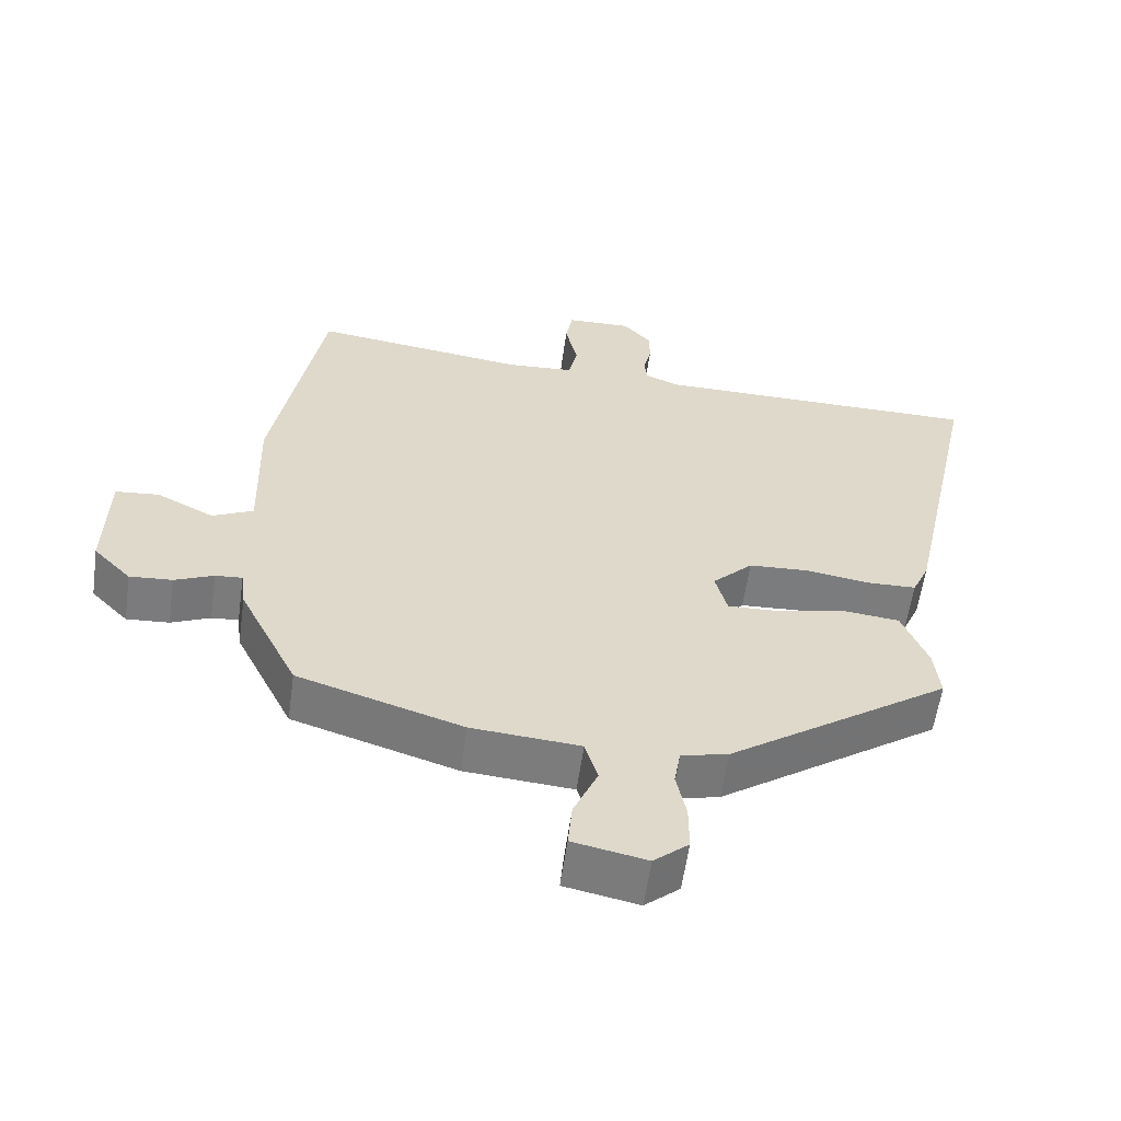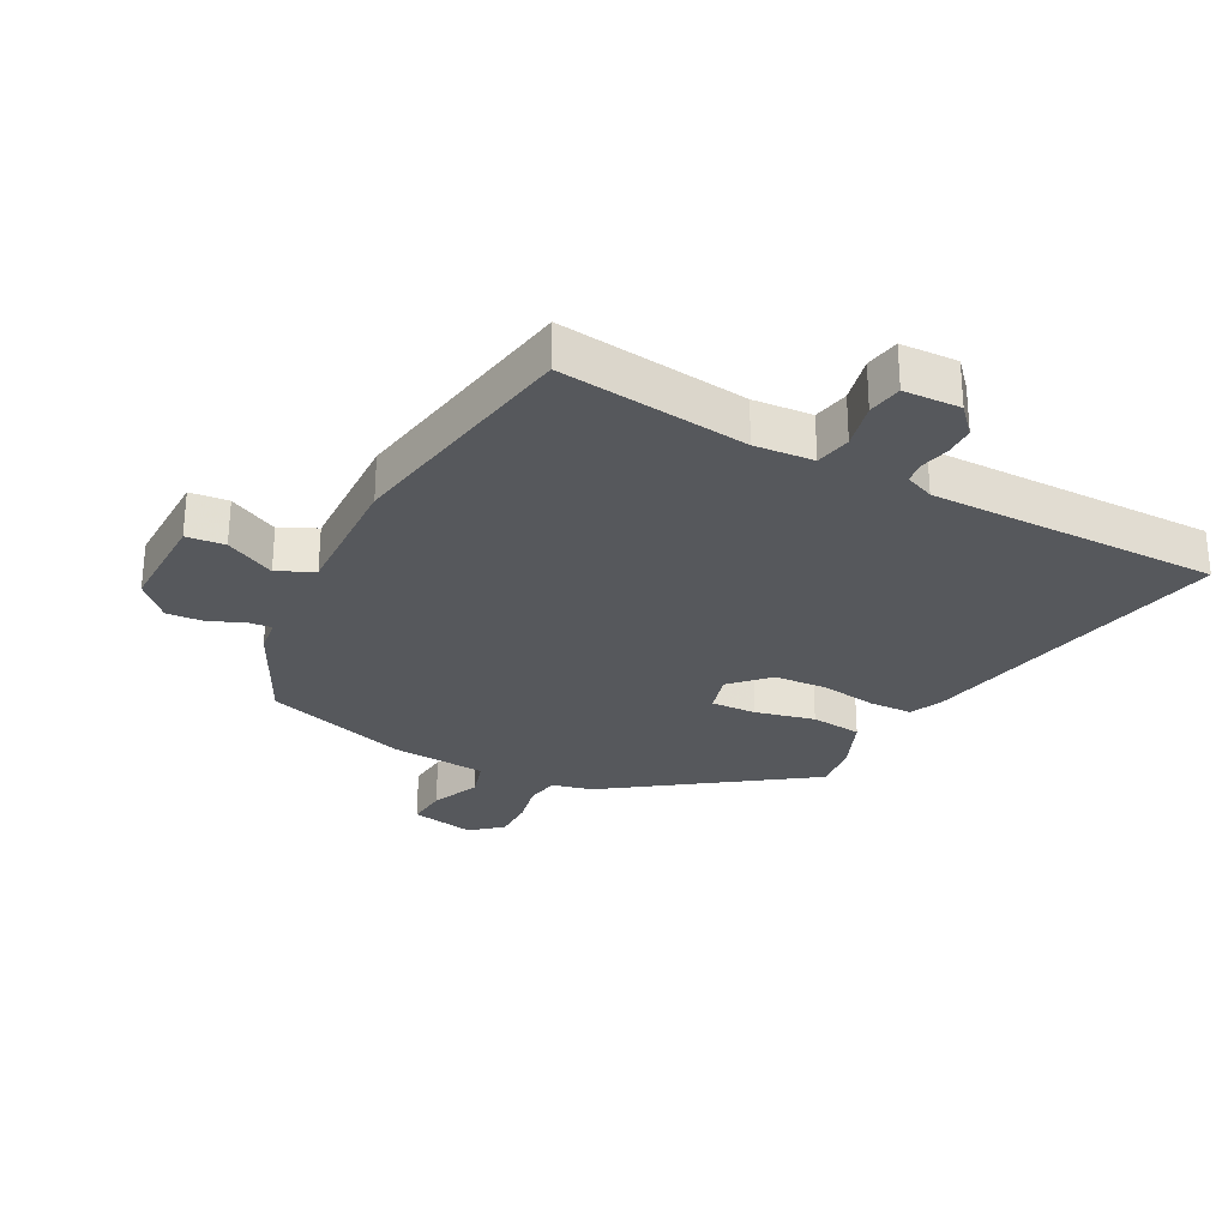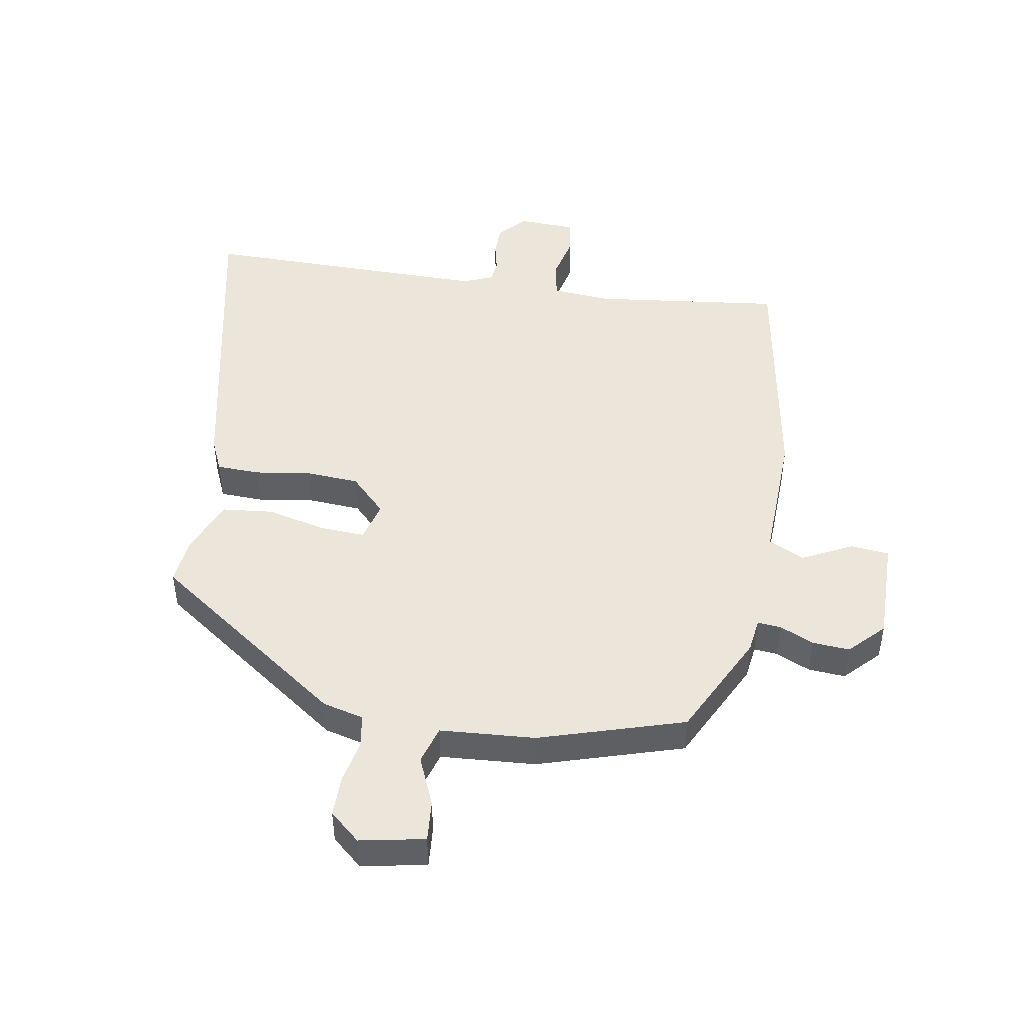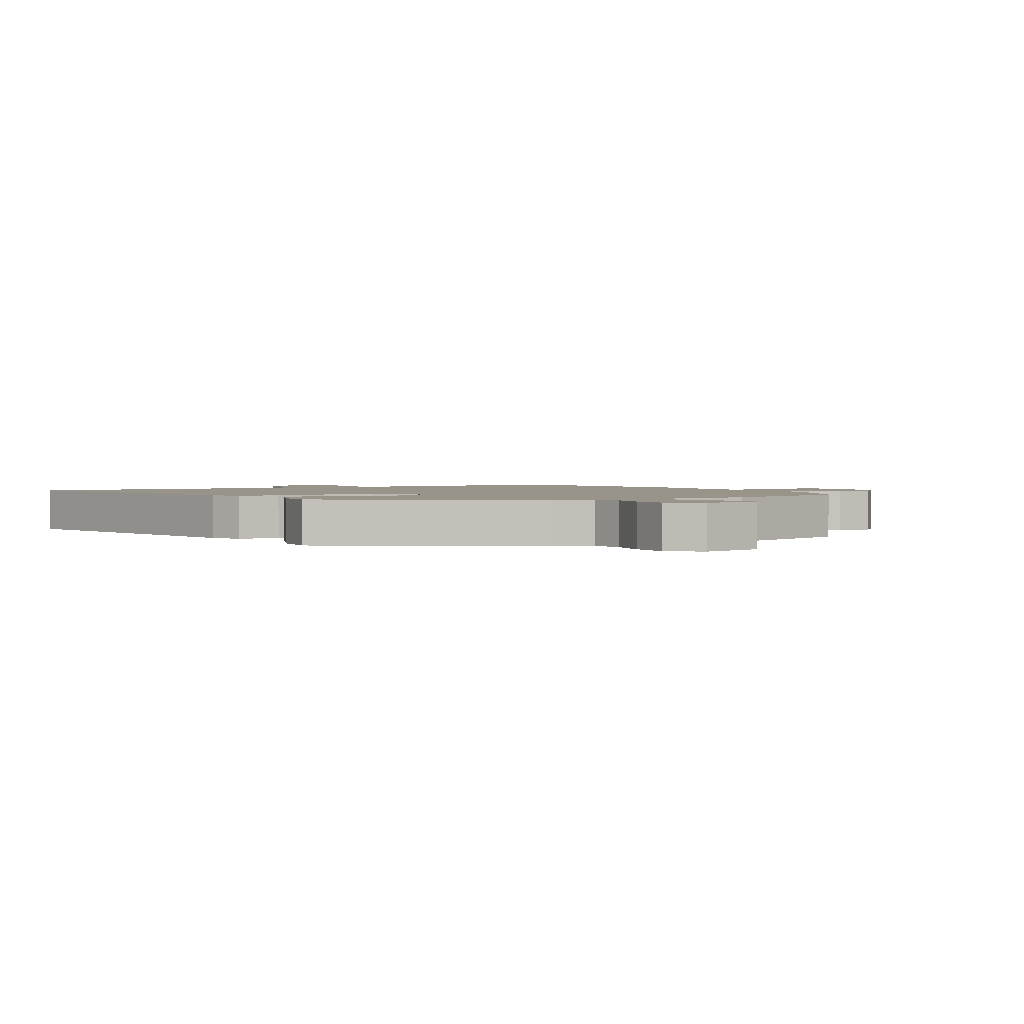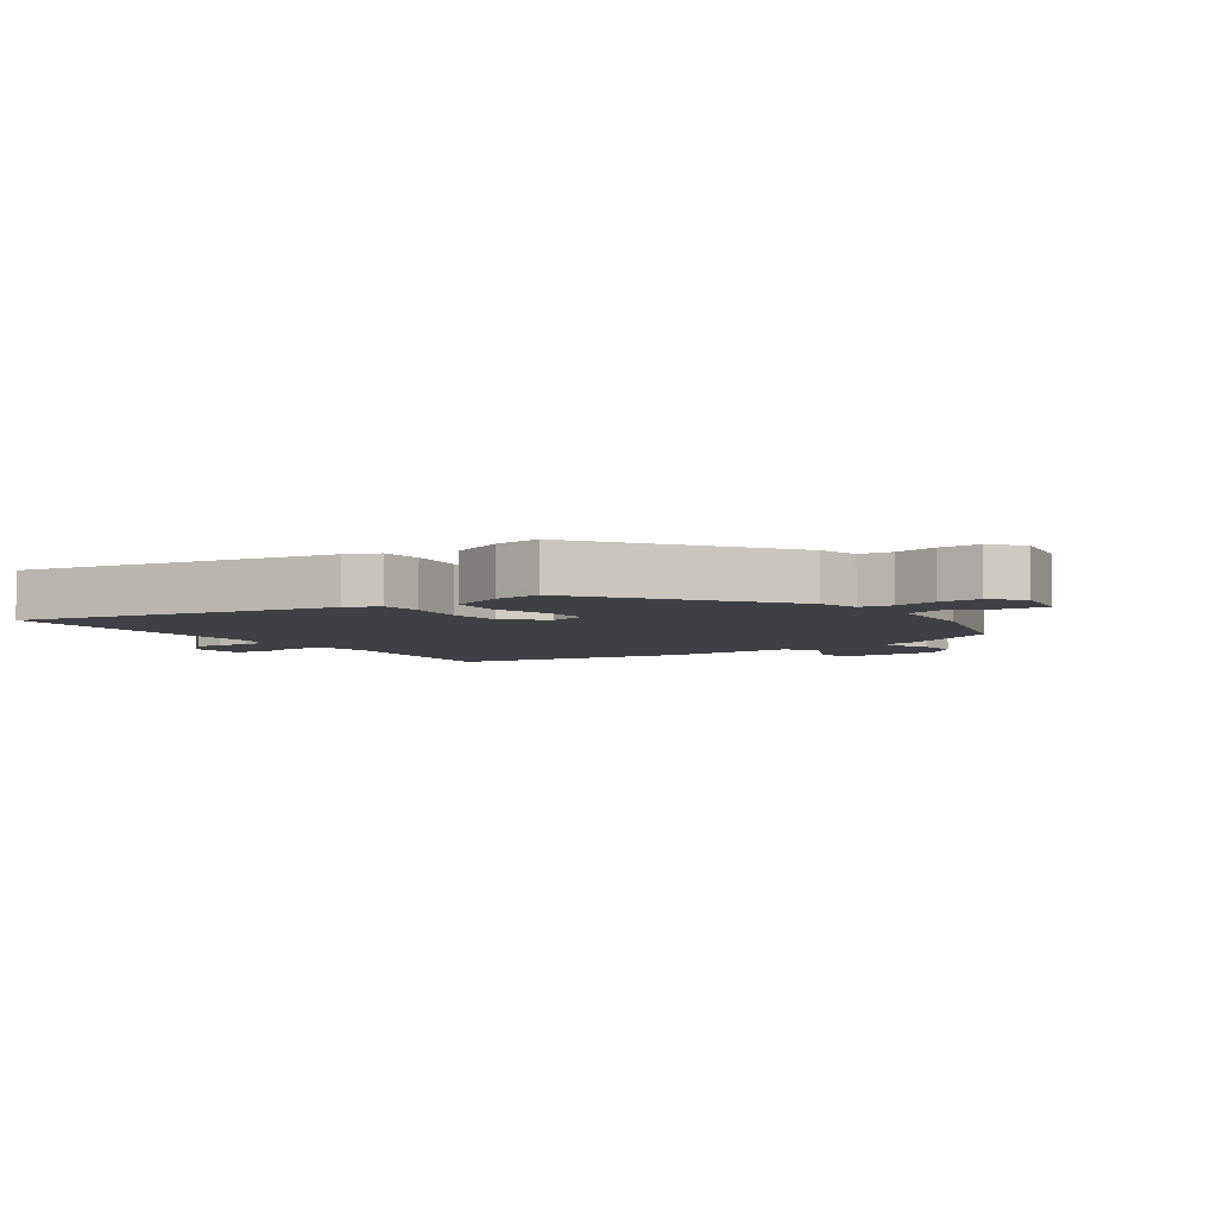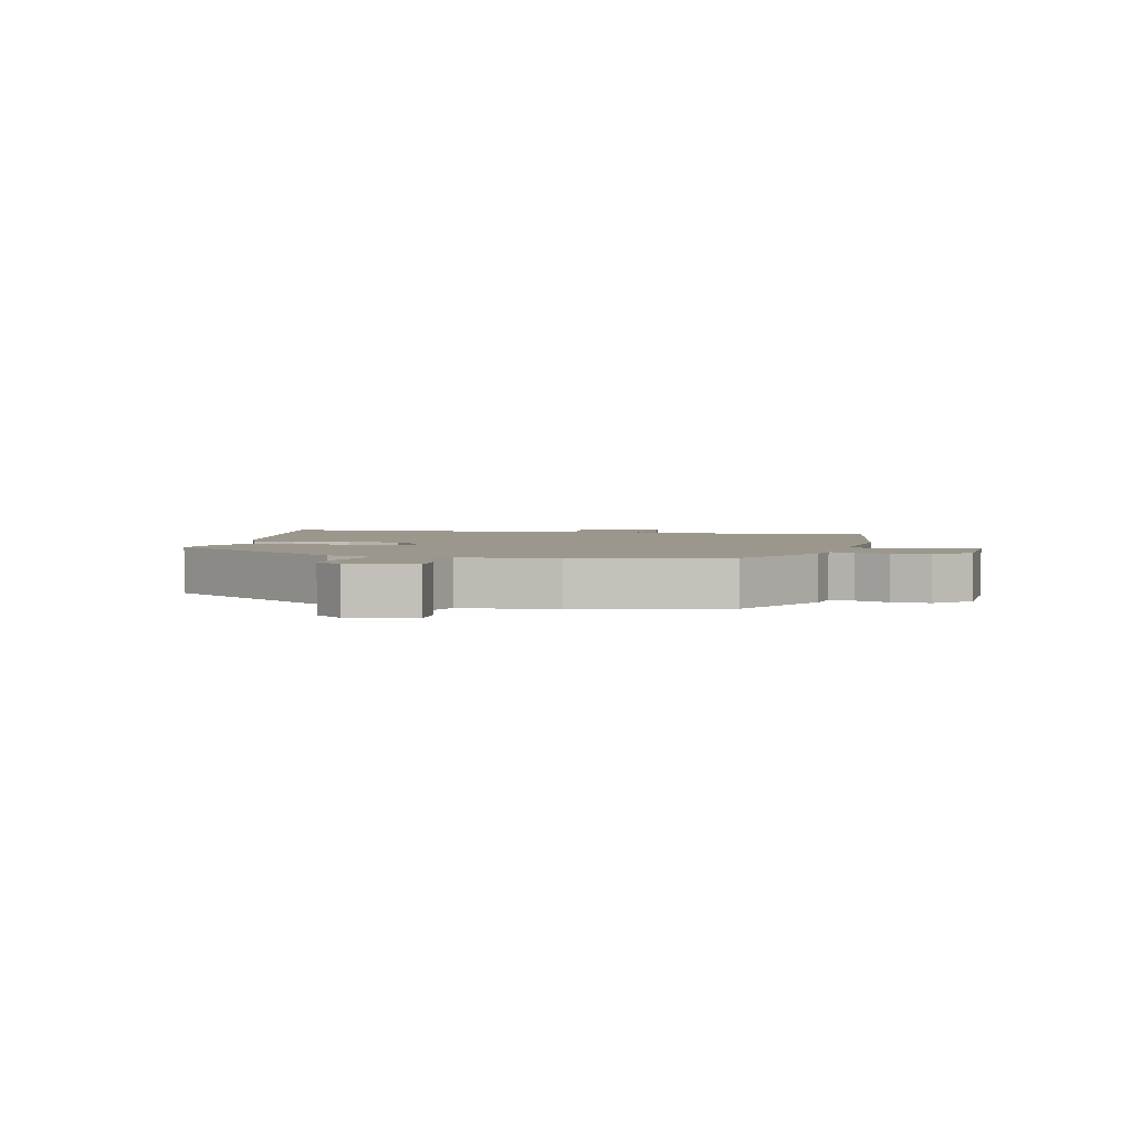
<metadata>
{"format":"obj","ext":"obj","renderer":"f3d","projection":"perspective","resolution":1024,"background":"white","views":[{"elev":-58.8,"azim":-8.0,"up":"+Z"},{"elev":-28.3,"azim":-27.5,"up":"+Y"},{"elev":47.3,"azim":-170.0,"up":"+Y"},{"elev":1.8,"azim":149.8,"up":"+Y"},{"elev":-5.0,"azim":125.9,"up":"+Y"},{"elev":2.7,"azim":-165.3,"up":"+Y"}]}
</metadata>
<code>
v -0.458 0.07 0.54
v -0.154 0.07 0.501
v -0.059 0.07 0.508
v -0.047 0.07 0.566
v -0.064 0.07 0.641
v -0.054 0.07 0.697
v 0.038 0.07 0.7
v 0.078 0.07 0.655
v 0.078 0.07 0.606
v 0.067 0.07 0.56
v 0.071 0.07 0.524
v 0.118 0.07 0.504
v 0.586 0.07 0.503
v 0.477 0.07 -0.003
v 0.453 0.07 -0.056
v 0.384 0.07 -0.058
v 0.294 0.07 -0.044
v 0.208 0.07 -0.049
v 0.151 0.07 -0.106
v 0.168 0.07 -0.17
v 0.241 0.07 -0.167
v 0.336 0.07 -0.145
v 0.418 0.07 -0.154
v 0.454 0.07 -0.244
v 0.462 0.07 -0.319
v 0.149 0.07 -0.537
v 0.083 0.07 -0.553
v 0.074 0.07 -0.606
v 0.088 0.07 -0.675
v 0.088 0.07 -0.741
v 0.039 0.07 -0.783
v -0.065 0.07 -0.762
v -0.059 0.07 -0.696
v -0.025 0.07 -0.618
v -0.043 0.07 -0.557
v -0.196 0.07 -0.545
v -0.428 0.07 -0.472
v -0.511 0.07 -0.303
v -0.518 0.07 -0.248
v -0.556 0.07 -0.251
v -0.611 0.07 -0.275
v -0.671 0.07 -0.279
v -0.724 0.07 -0.224
v -0.721 0.07 -0.057
v -0.659 0.07 -0.051
v -0.579 0.07 -0.092
v -0.521 0.07 -0.064
v -0.527 0.07 0.15
v -0.458 0 0.54
v -0.154 0 0.501
v -0.059 0 0.508
v -0.047 0 0.566
v -0.064 0 0.641
v -0.054 0 0.697
v 0.038 0 0.7
v 0.078 0 0.655
v 0.078 0 0.606
v 0.067 0 0.56
v 0.071 0 0.524
v 0.118 0 0.504
v 0.586 0 0.503
v 0.477 0 -0.003
v 0.453 0 -0.056
v 0.384 0 -0.058
v 0.294 0 -0.044
v 0.208 0 -0.049
v 0.151 0 -0.106
v 0.168 0 -0.17
v 0.241 0 -0.167
v 0.336 0 -0.145
v 0.418 0 -0.154
v 0.454 0 -0.244
v 0.462 0 -0.319
v 0.149 0 -0.537
v 0.083 0 -0.553
v 0.074 0 -0.606
v 0.088 0 -0.675
v 0.088 0 -0.741
v 0.039 0 -0.783
v -0.065 0 -0.762
v -0.059 0 -0.696
v -0.025 0 -0.618
v -0.043 0 -0.557
v -0.196 0 -0.545
v -0.428 0 -0.472
v -0.511 0 -0.303
v -0.518 0 -0.248
v -0.556 0 -0.251
v -0.611 0 -0.275
v -0.671 0 -0.279
v -0.724 0 -0.224
v -0.721 0 -0.057
v -0.659 0 -0.051
v -0.579 0 -0.092
v -0.521 0 -0.064
v -0.527 0 0.15
f 47 48 1 2
f 43 44 45 46
f 43 46 47
f 40 41 42 43
f 39 40 43 47
f 35 36 37 38
f 35 38 39 47
f 31 32 33 34
f 31 34 35
f 28 29 30 31
f 27 28 31 35
f 21 22 23 24
f 20 21 24 25
f 14 15 16 17
f 12 13 14 17
f 11 12 17 18
f 7 8 9 10
f 7 10 11
f 4 5 6 7
f 3 4 7 11
f 35 47 2 3
f 20 25 26 27
f 19 20 27 35
f 3 11 18 19
f 3 19 35
f 50 49 96 95
f 94 93 92 91
f 95 94 91
f 91 90 89 88
f 95 91 88 87
f 86 85 84 83
f 95 87 86 83
f 82 81 80 79
f 83 82 79
f 79 78 77 76
f 83 79 76 75
f 72 71 70 69
f 73 72 69 68
f 65 64 63 62
f 65 62 61 60
f 66 65 60 59
f 58 57 56 55
f 59 58 55
f 55 54 53 52
f 59 55 52 51
f 51 50 95 83
f 75 74 73 68
f 83 75 68 67
f 67 66 59 51
f 83 67 51
f 1 49 50 2
f 2 50 51 3
f 3 51 52 4
f 4 52 53 5
f 5 53 54 6
f 6 54 55 7
f 7 55 56 8
f 8 56 57 9
f 9 57 58 10
f 10 58 59 11
f 11 59 60 12
f 12 60 61 13
f 13 61 62 14
f 14 62 63 15
f 15 63 64 16
f 16 64 65 17
f 17 65 66 18
f 18 66 67 19
f 19 67 68 20
f 20 68 69 21
f 21 69 70 22
f 22 70 71 23
f 23 71 72 24
f 24 72 73 25
f 25 73 74 26
f 26 74 75 27
f 27 75 76 28
f 28 76 77 29
f 29 77 78 30
f 30 78 79 31
f 31 79 80 32
f 32 80 81 33
f 33 81 82 34
f 34 82 83 35
f 35 83 84 36
f 36 84 85 37
f 37 85 86 38
f 38 86 87 39
f 39 87 88 40
f 40 88 89 41
f 41 89 90 42
f 42 90 91 43
f 43 91 92 44
f 44 92 93 45
f 45 93 94 46
f 46 94 95 47
f 47 95 96 48
f 48 96 49 1

</code>
